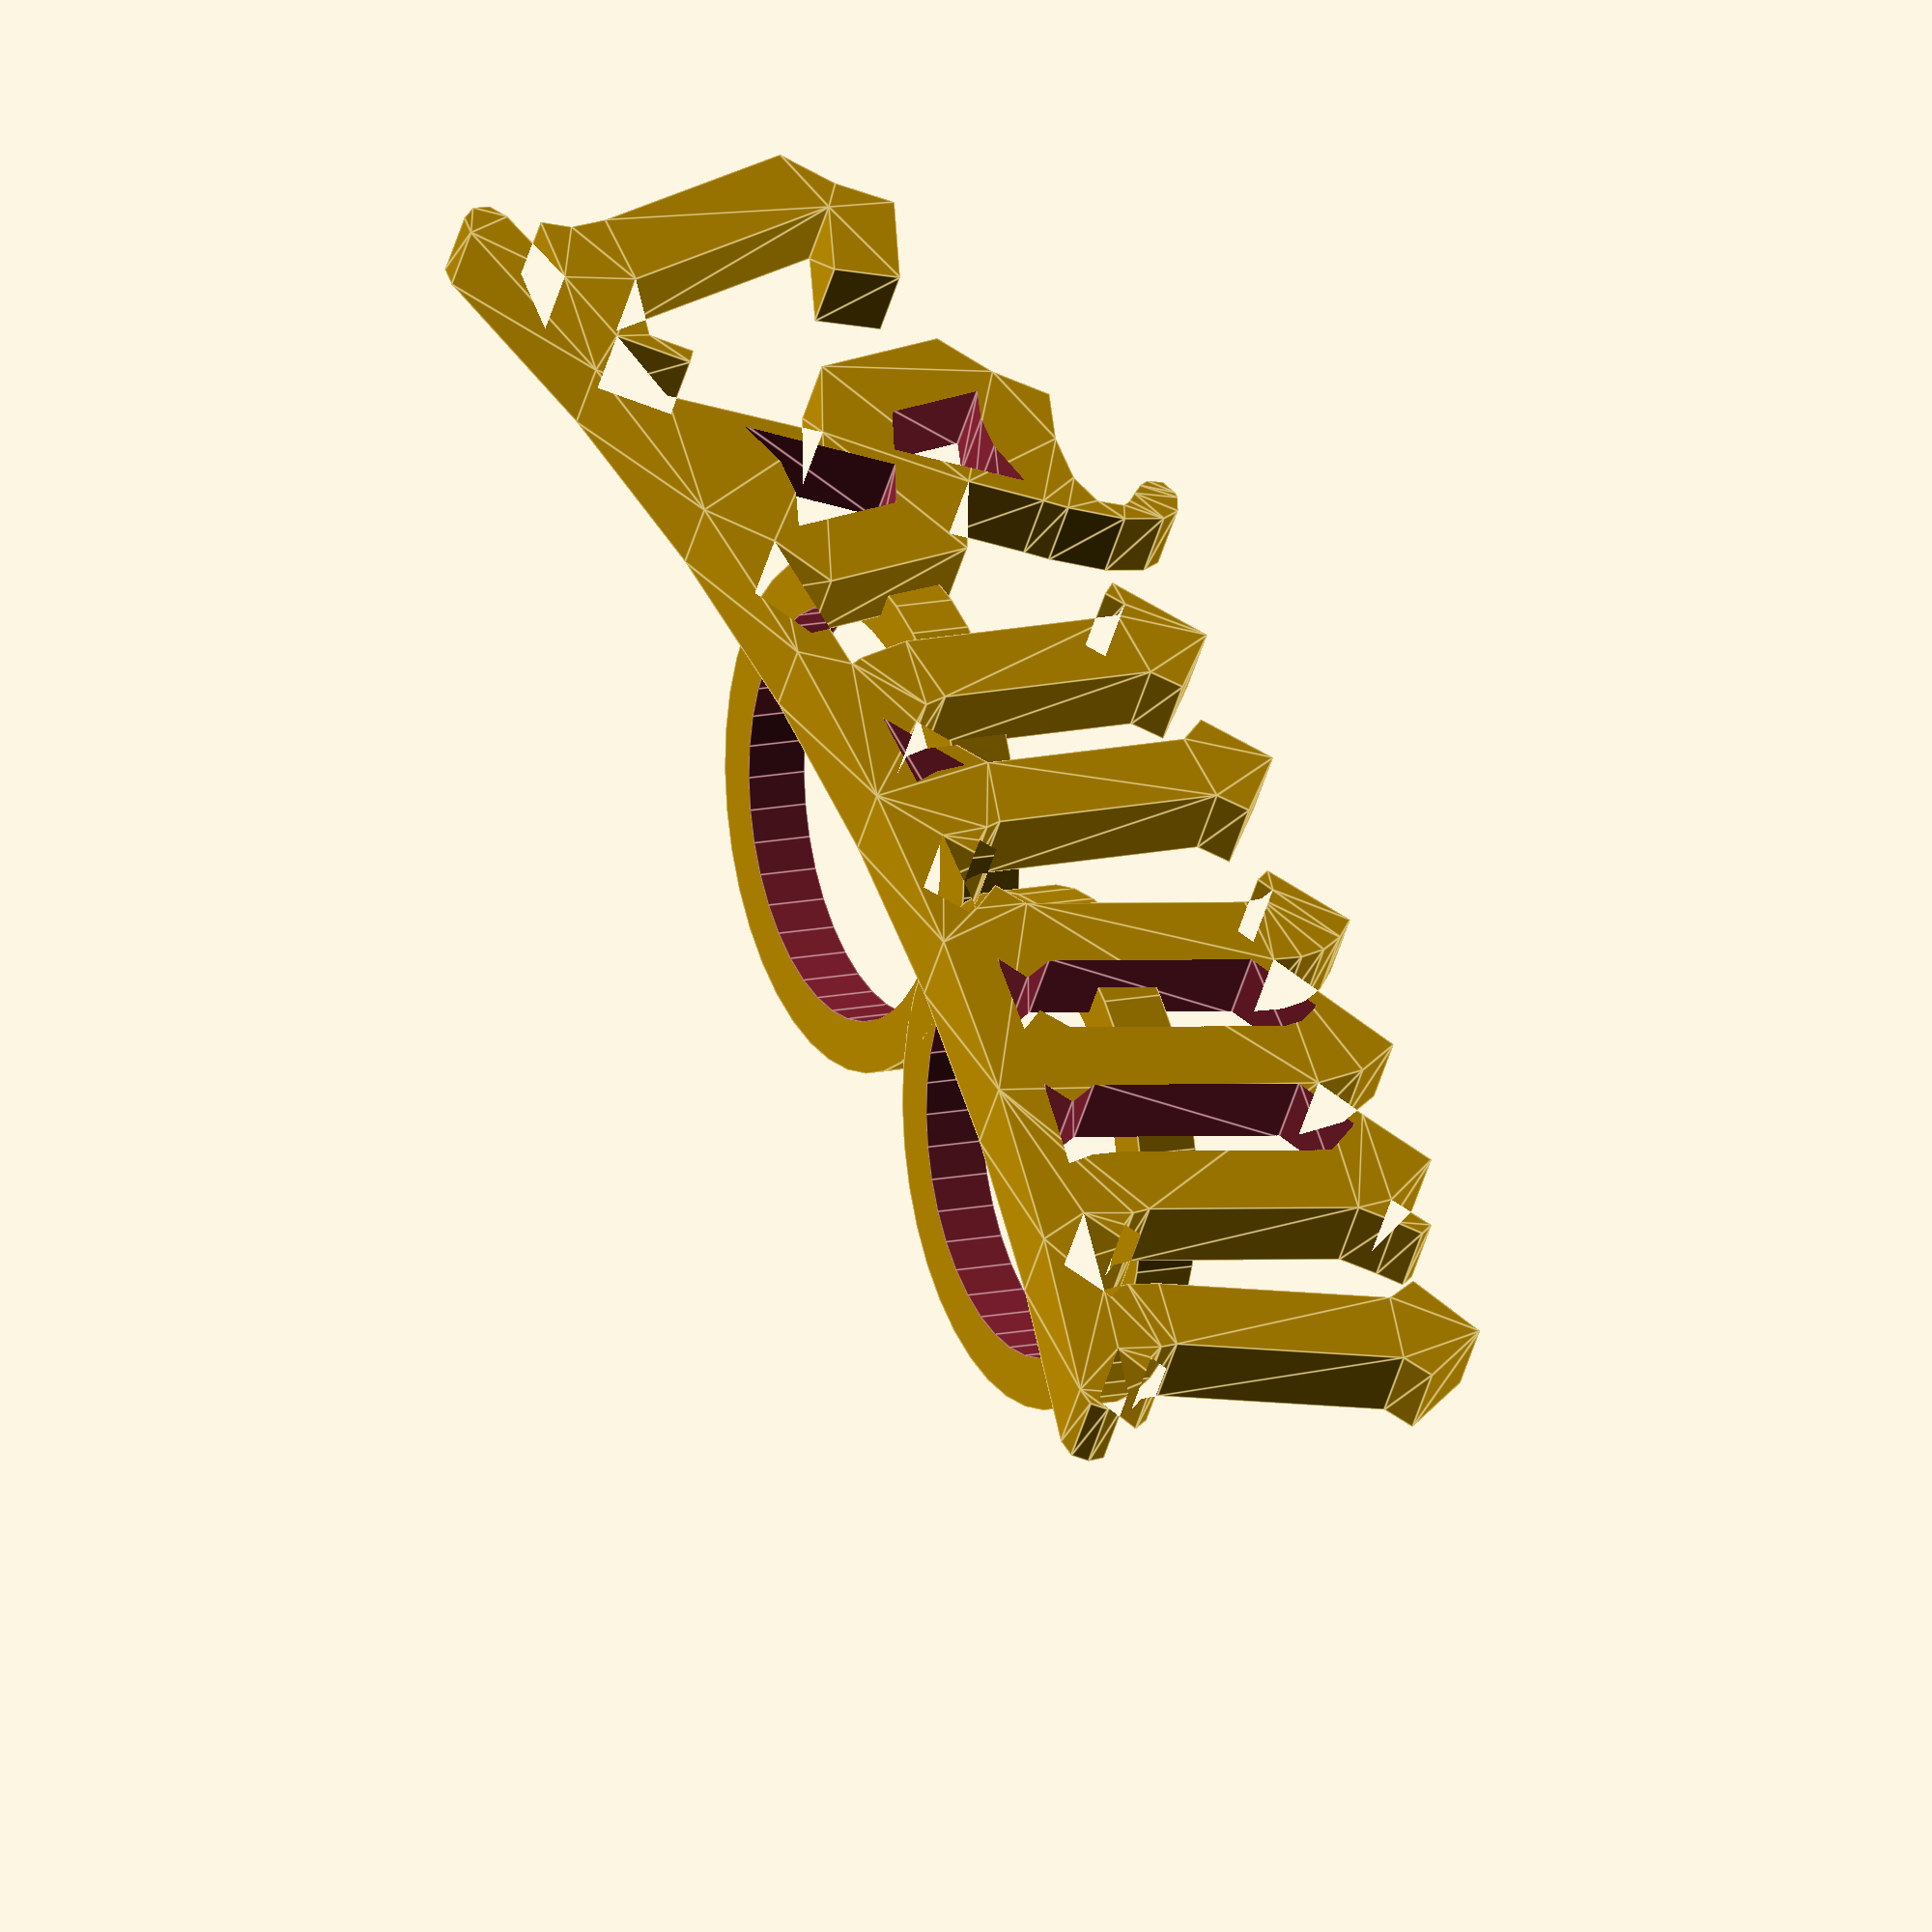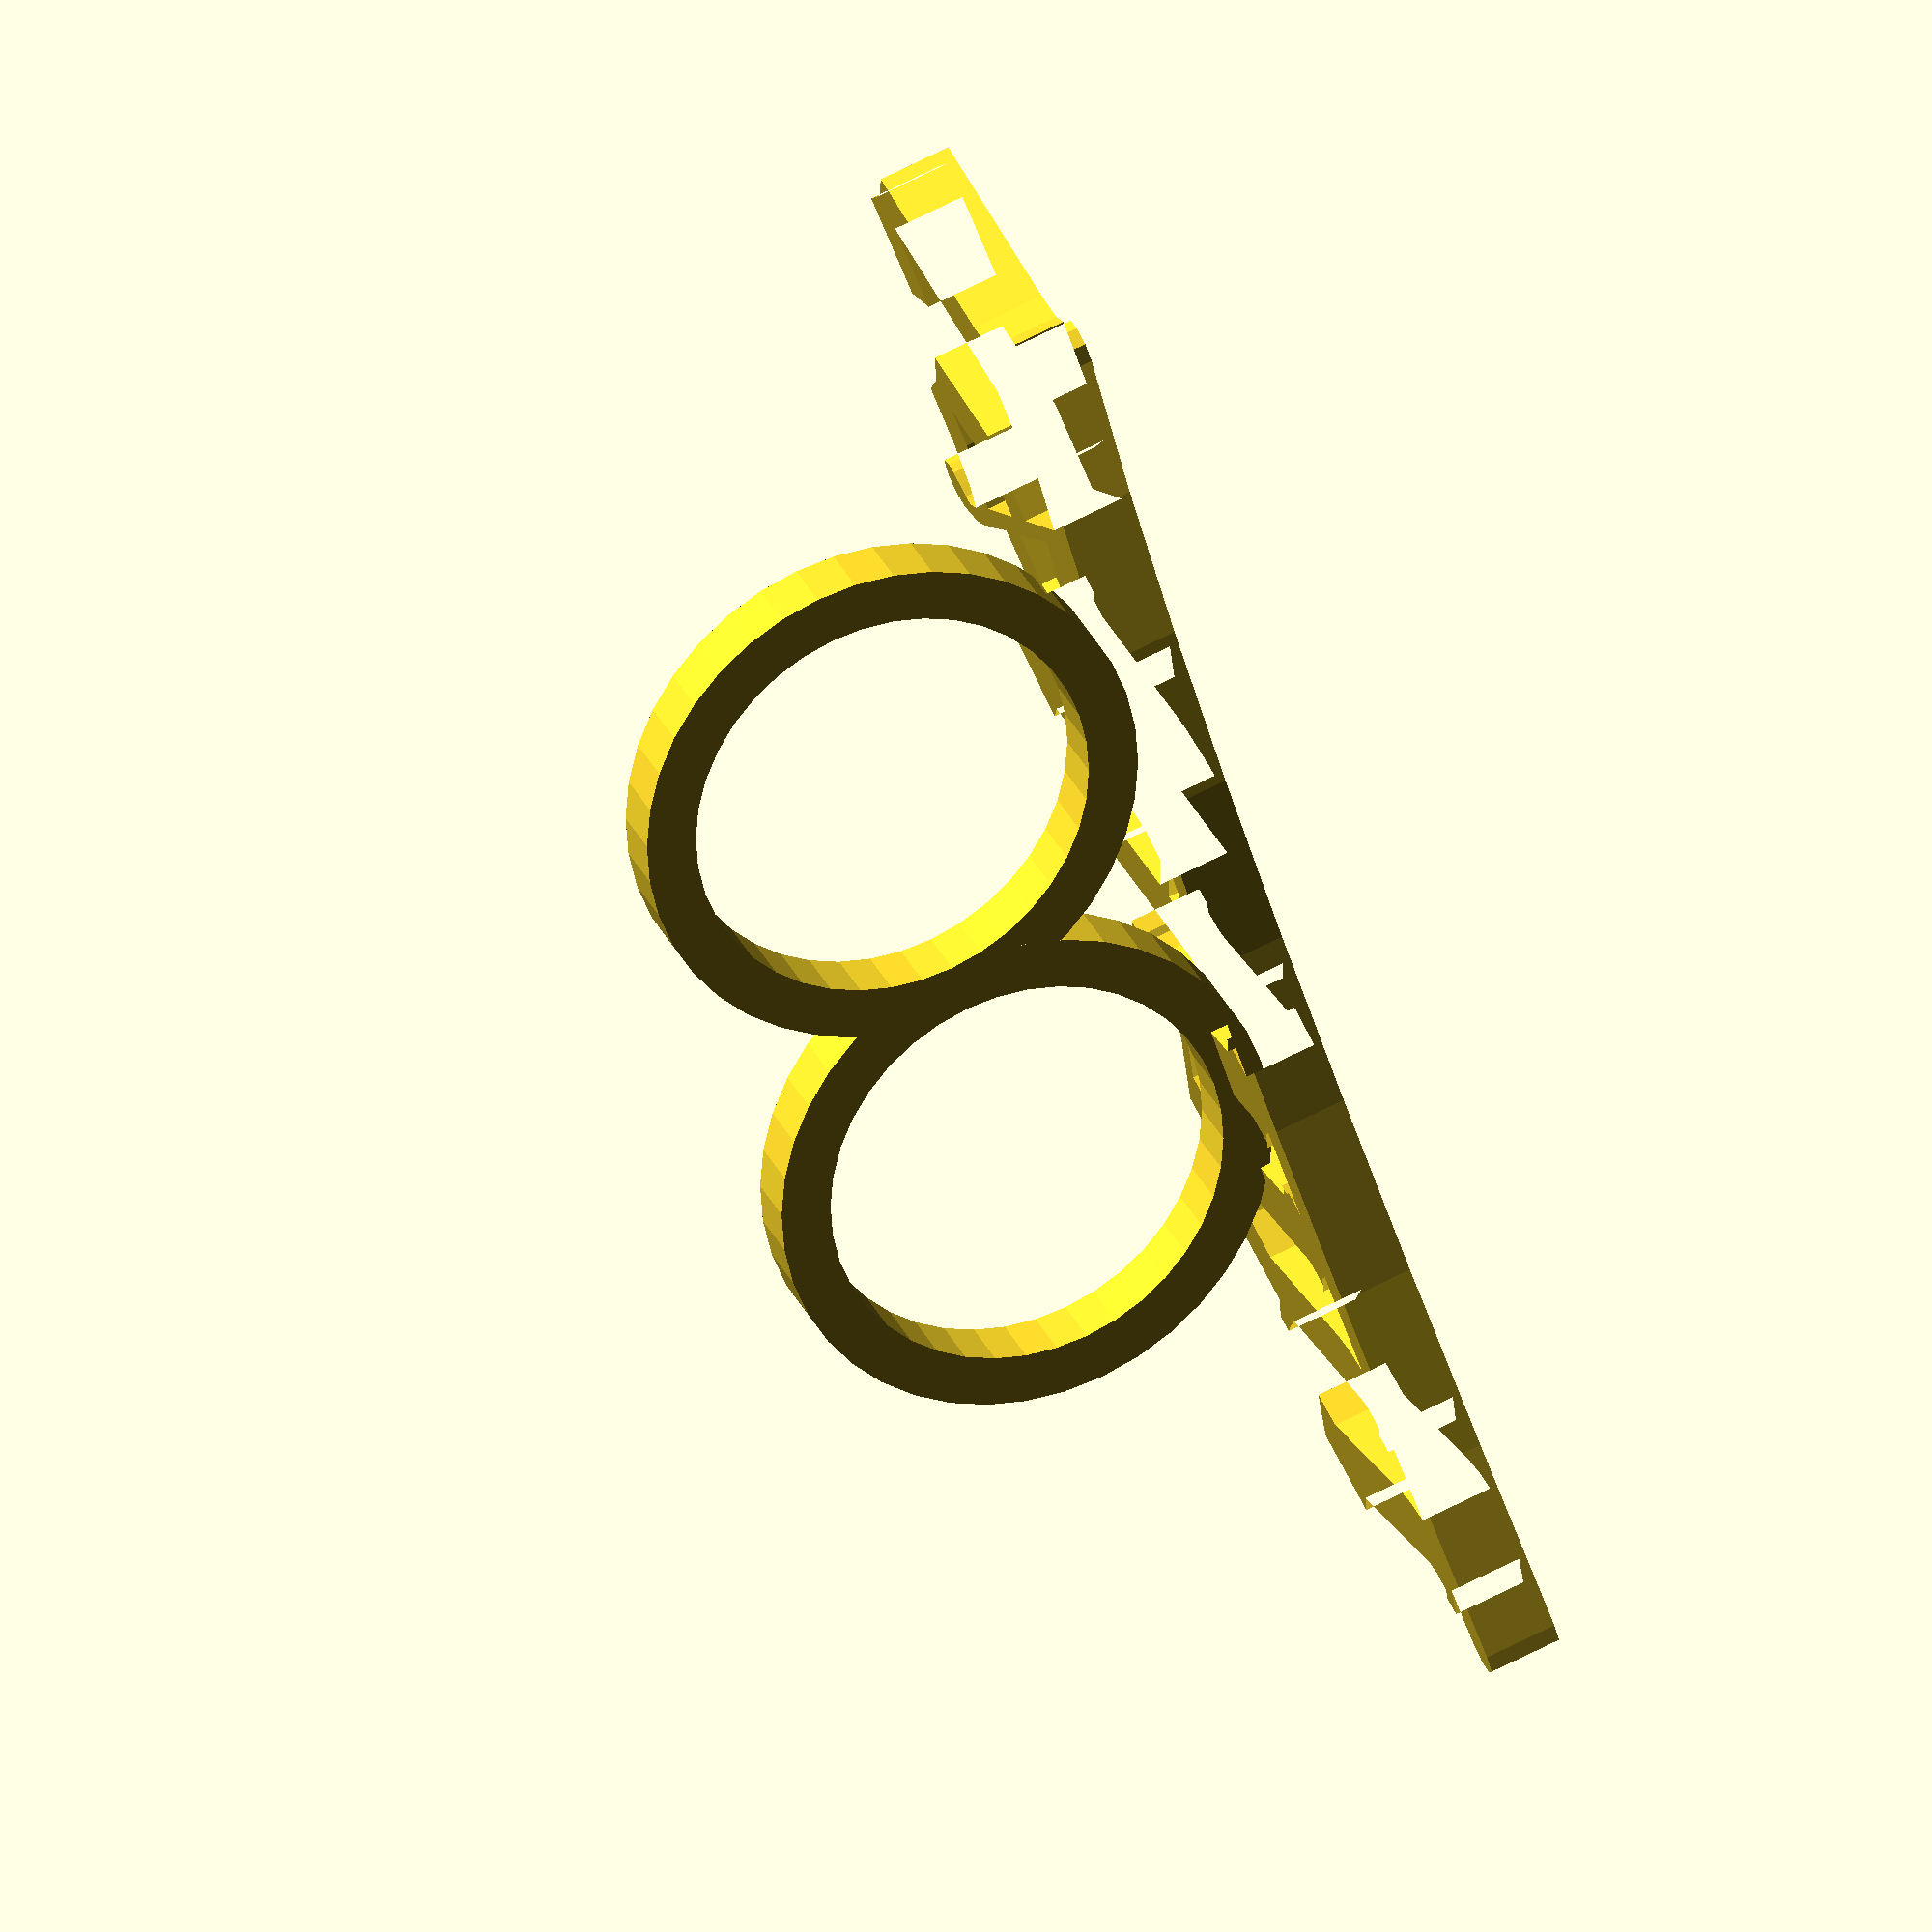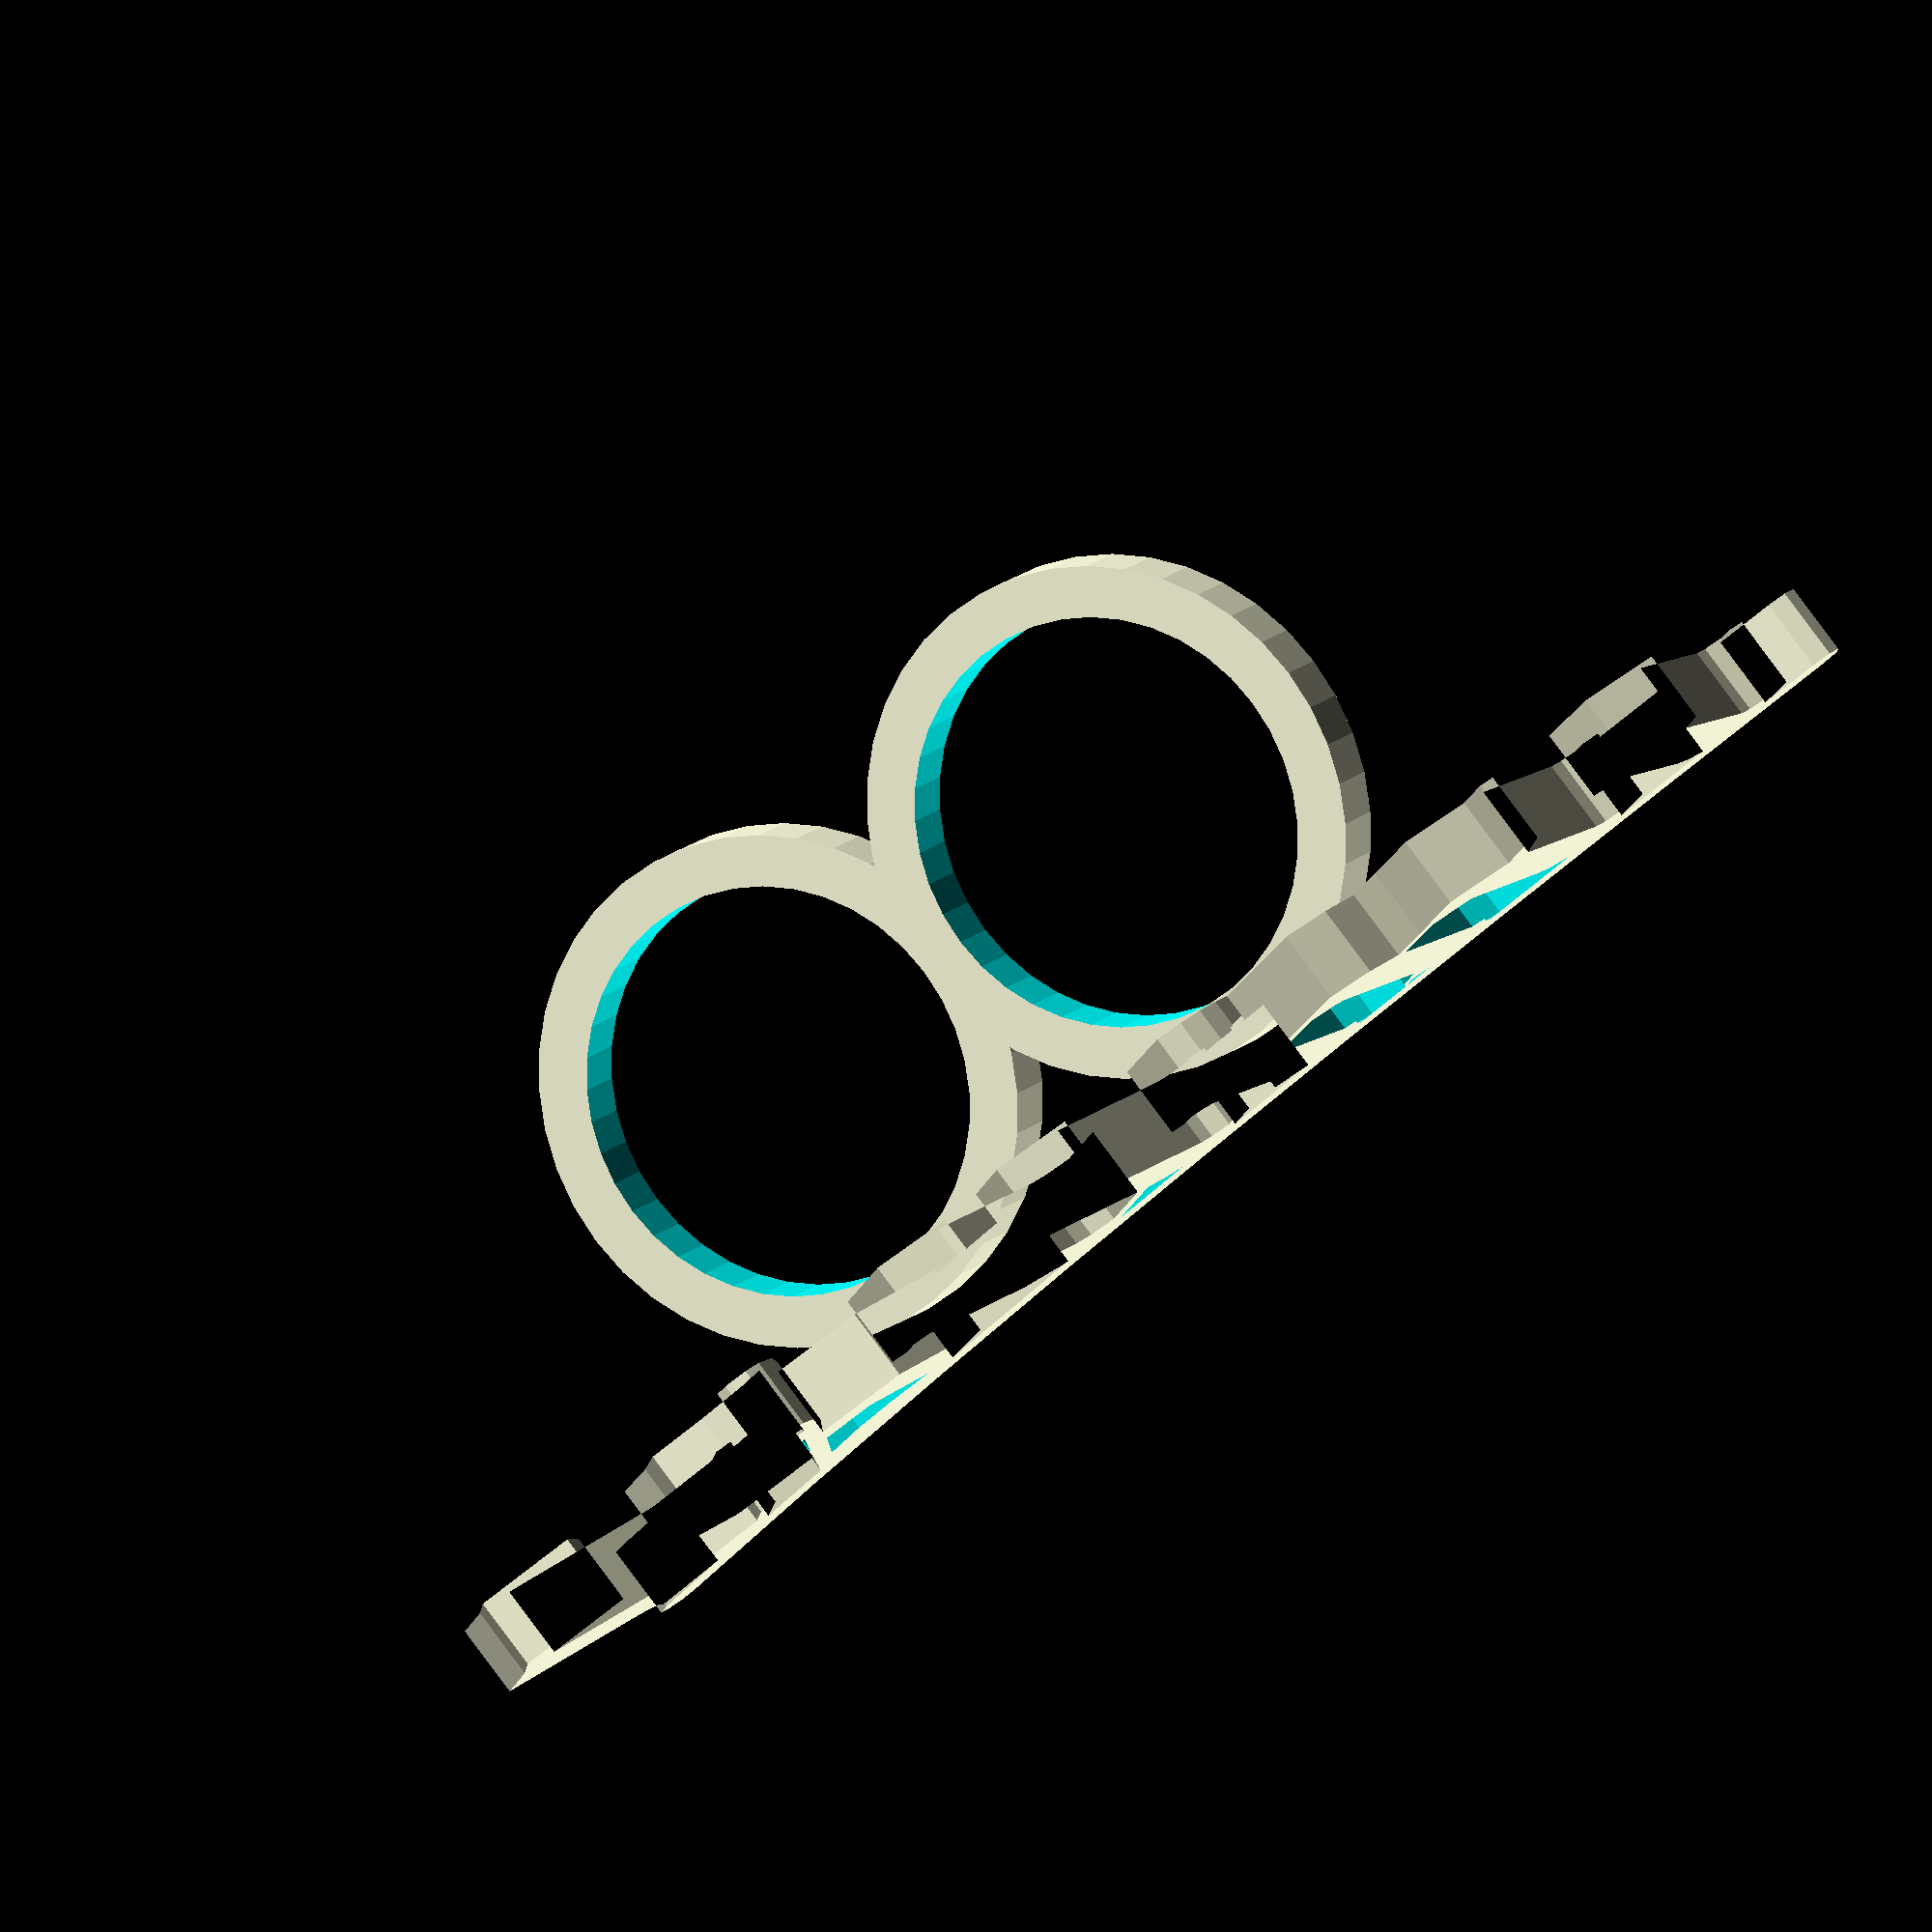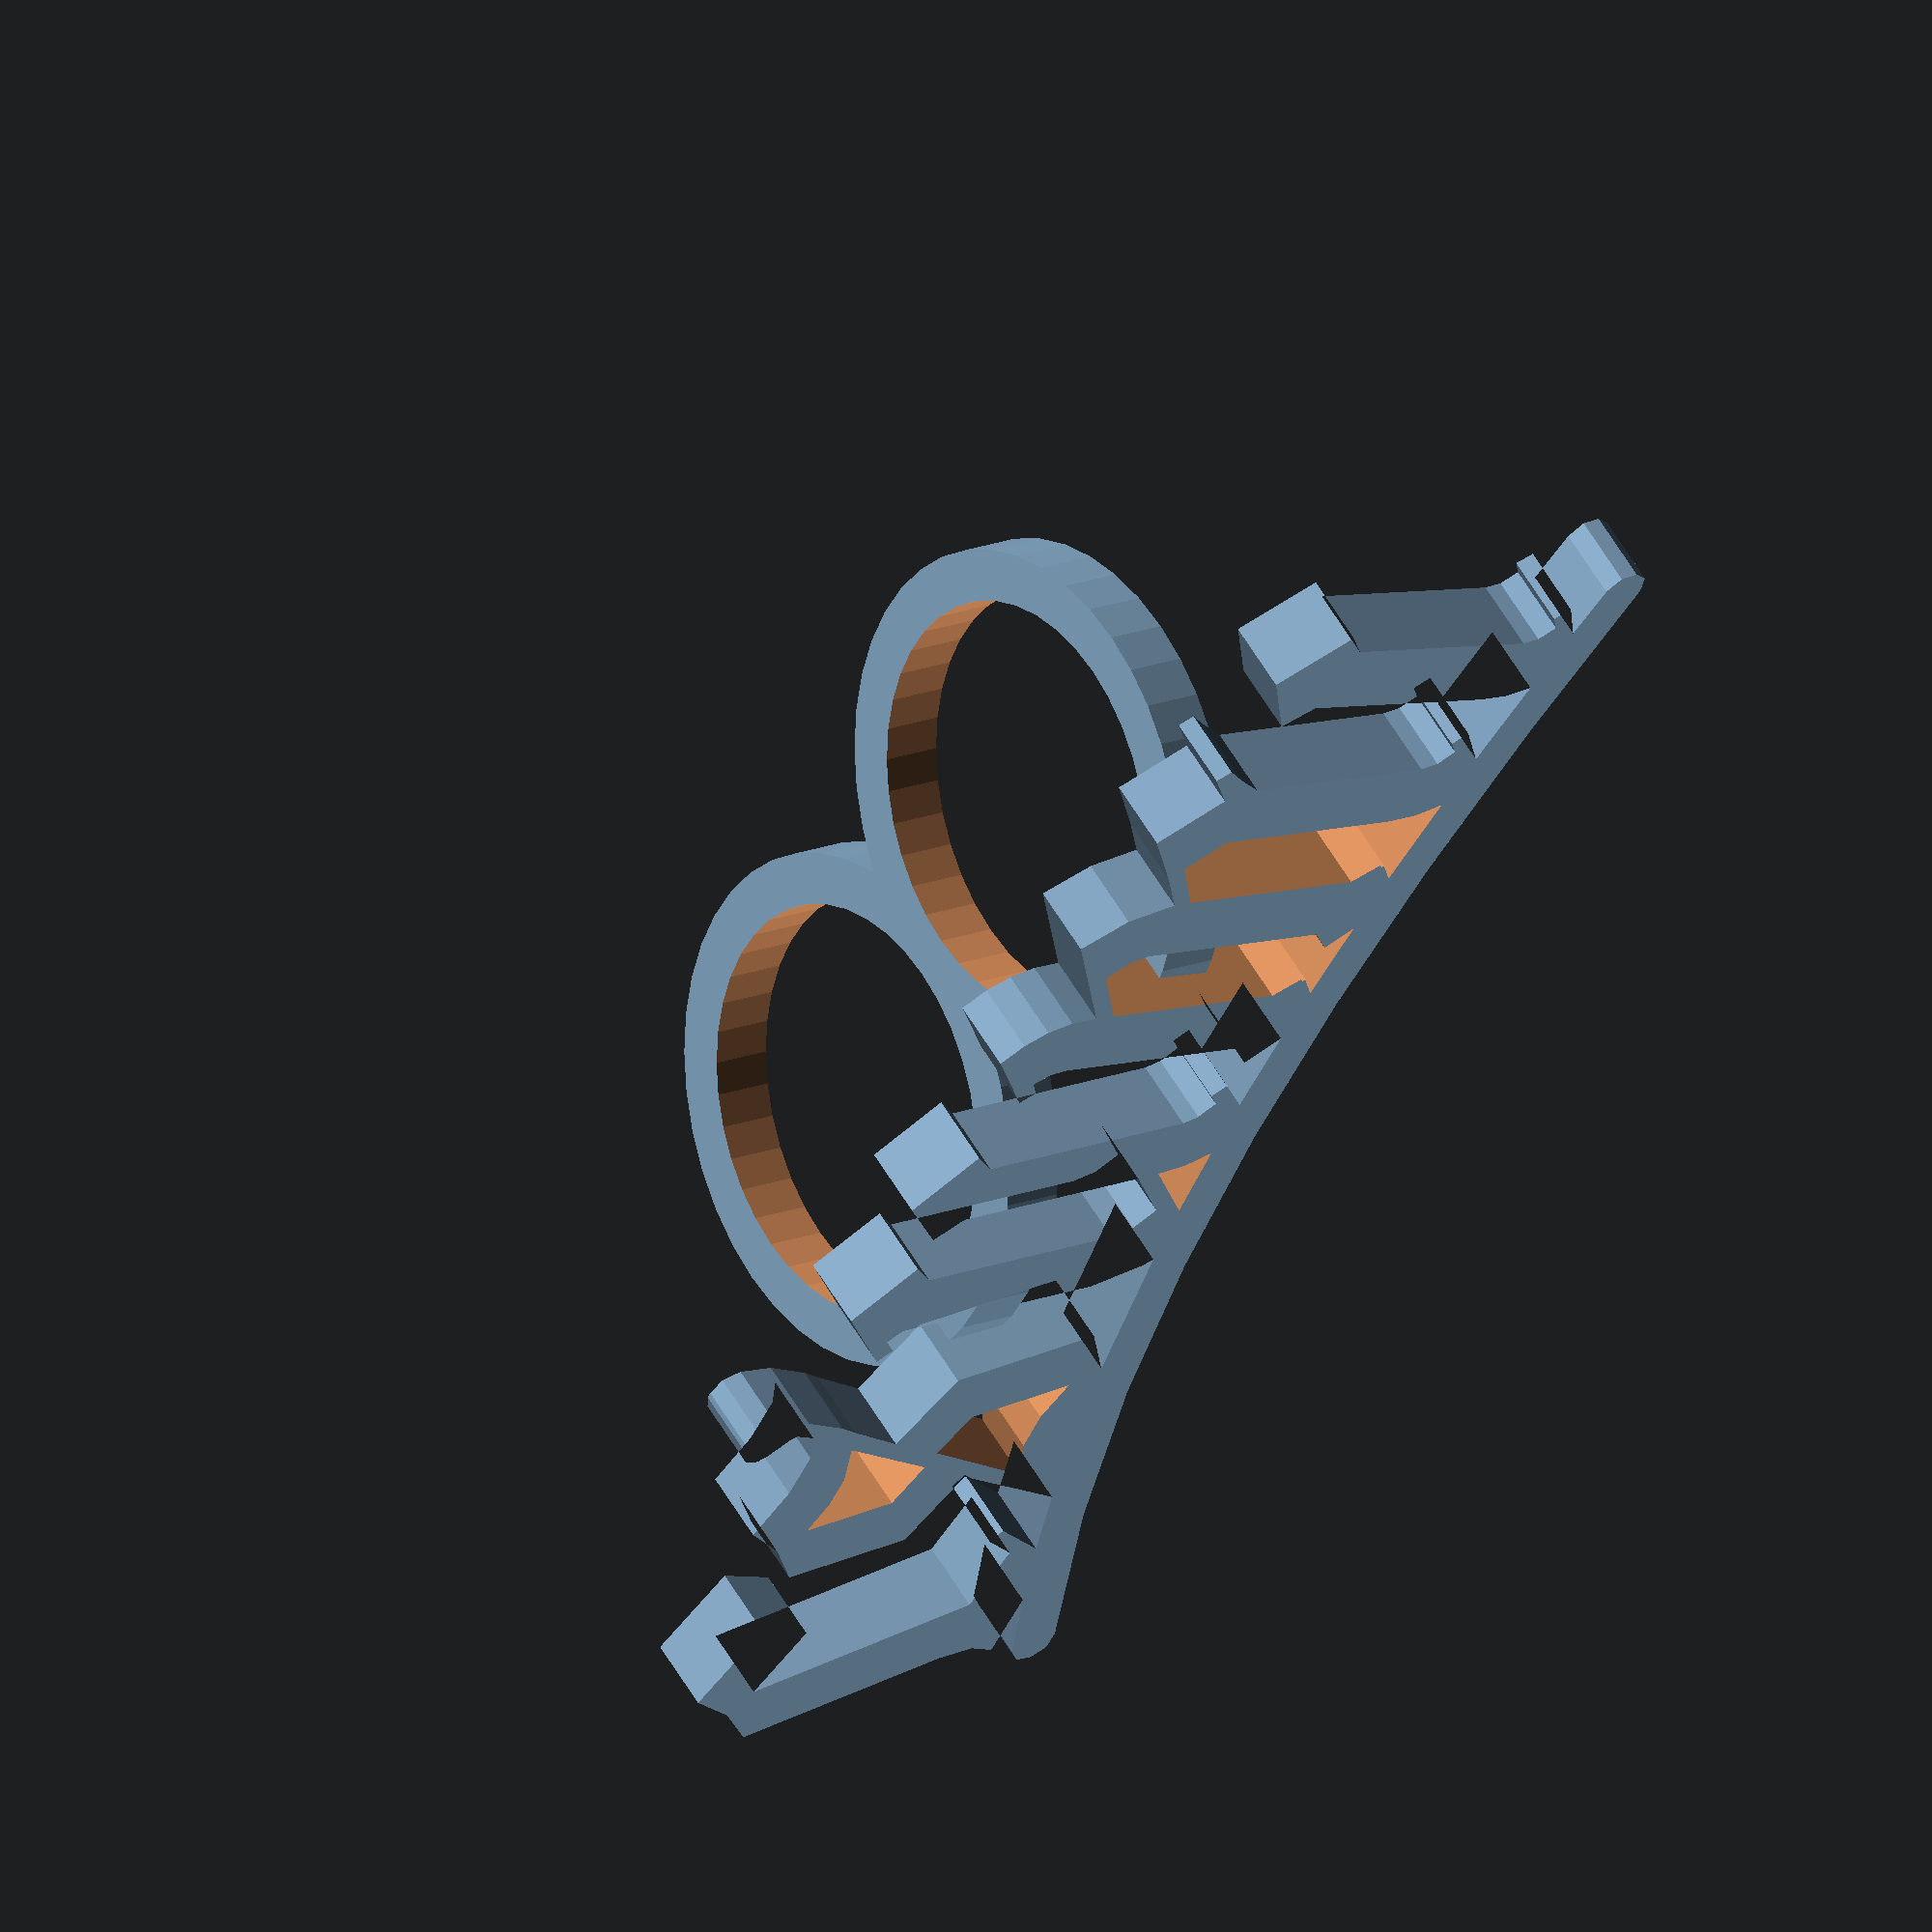
<openscad>
fw = 20; // finger width
rw = 25; // ring width
rh = 5; // ring height
th = 3; // text height

slack = 0.1;

// ------------------------------

rt = (rw-fw)/2; // ring thickness

$fn = 40;
e = 0.01;


module ring(h) {
    rotate([90, 0, 0])
    difference() {
        cylinder(d=rw, h=h, center = true);
        translate([0, -e, 0])
        cylinder(d=fw, h=h+2*e, center = true);
    }
}

//snap()
full()
csumi(th);

//rings_snap();

module full() {
    scale(1.2)
    children();
    translate([-rw/2+rt/2, 0, -rw/2])
    ring(th);
    translate([rw/2-rt/2, 0, -rw/2])
    ring(th);
}

module snap() {
    difference() {
        scale(1.2)
        children();
        translate([-rw/2+rt/2, 0, -rw/2])
        ring(th+2*slack);
        translate([rw/2-rt/2, 0, -rw/2])
        ring(th+2*slack);
    }
}

module rings_snap() {
    translate([-rw/2+rt/2, 0, -rw/2])
    ring(th);
    translate([rw/2-rt/2, 0, -rw/2])
    ring(th);
}


fudge = 0.1;
module csumi(h=3)
{
    translate([0, 0, -h/2])
  scale([1, -1, 1]) union()
  {
    difference()
    {
       linear_extrude(height=h)
         polygon([[-13.610023,-12.008821],[-13.884425,-12.004693],[-14.504789,-11.729996],[-14.679209,-11.072968],[-14.480255,-10.673508],[-14.101466,-10.264232],[-13.727846,-9.889061],[-13.538710,-9.559882],[-13.922046,-8.552732],[-15.287440,-8.065915],[-17.438703,-8.162474],[-19.821014,-8.885504],[-21.341798,-6.978378],[-23.423379,-5.383910],[-22.643581,0.135135],[-19.163173,1.567089],[-22.032766,7.341930],[-25.455296,8.111910],[-23.636802,5.596299],[-24.217129,5.204594],[-25.311119,6.704760],[-28.335224,6.056738],[-30.965555,-3.719927],[-27.659296,-2.563925],[-26.824205,-5.163250],[-30.829128,-6.606574],[-32.178269,-4.526426],[-34.013431,-2.826958],[-31.630113,6.030382],[-31.460622,7.610520],[-31.905549,8.807992],[-28.865941,9.011081],[-32.384073,10.082850],[-33.025774,10.608346],[-33.053909,11.352883],[-32.592096,11.937568],[-31.763955,11.983508],[-23.792830,9.766351],[-15.797137,8.296937],[-7.777492,7.518585],[0.265491,7.374610],[8.331194,7.808330],[16.419002,8.763062],[24.528301,10.182122],[32.658473,12.008828],[33.461765,11.884950],[33.869250,11.277091],[33.791106,10.549471],[33.137514,10.066313],[30.731975,9.489087],[32.463652,8.575447],[32.070913,7.908821],[31.404287,8.302079],[30.902113,7.638238],[30.847731,6.911982],[32.929258,-2.382540],[34.013431,-3.188178],[31.978412,-6.210733],[28.922268,-4.509026],[29.666408,-3.149419],[27.546640,6.317704],[27.394715,7.637978],[27.570400,8.776985],[23.403212,7.925873],[25.336946,6.644298],[24.886845,6.015396],[24.257425,6.465498],[23.701009,5.831296],[23.589765,5.060415],[24.767989,-3.822247],[25.753459,-5.079533],[26.507934,-5.940464],[26.122944,-6.525442],[24.547847,-5.381841],[22.685945,-7.977549],[19.871128,-6.073271],[17.972020,-4.901768],[17.572583,-7.054278],[16.409840,-8.952166],[11.217911,-5.762180],[11.260026,-7.002152],[11.003519,-8.103826],[10.448419,-9.067173],[9.594753,-9.892162],[6.500368,-7.490758],[6.915846,-6.866506],[7.575238,-7.277332],[7.962684,-6.576445],[8.023789,-5.829876],[6.794924,3.437775],[5.641504,4.352448],[6.769603,5.683117],[2.731087,5.455223],[4.298953,4.081665],[3.800790,3.520976],[3.204962,4.019652],[2.565186,3.425141],[2.348167,2.756679],[2.269617,-7.014818],[3.249404,-8.045761],[0.621138,-10.247177],[-1.830906,-8.040594],[-0.904349,-6.883558],[-0.833551,1.935542],[-3.392051,4.037223],[-4.245099,3.250471],[-4.535136,2.282808],[-4.609032,-6.960041],[-3.629764,-7.990985],[-6.222887,-10.192400],[-9.551367,-7.343478],[-9.017548,-6.783307],[-8.316815,-7.388439],[-7.783516,-6.828265],[-7.707035,2.696219],[-7.088469,5.019592],[-6.826986,5.477962],[-13.740775,6.026766],[-11.300098,4.517812],[-12.218388,-1.979466],[-15.713265,-3.516322],[-14.247205,-6.253106],[-13.731990,-7.145559],[-12.814679,-9.288046],[-12.594075,-10.940160],[-12.904024,-11.713885],[-13.610034,-12.008828]]);
       translate([0, 0, -fudge])
         linear_extrude(height=h+2*fudge)
           polygon([[13.919047,-6.542486],[14.619647,-5.586564],[14.785145,-4.754998],[13.579015,4.337470],[12.495877,5.261445],[13.413651,6.342517],[9.502778,5.914635],[10.707873,5.059907],[9.951332,3.785049],[11.092347,-4.818043]]);
       translate([0, 0, -fudge])
         linear_extrude(height=h+2*fudge)
           polygon([[-15.410430,-5.910484],[-17.827337,-1.079771],[-19.821531,-1.831146],[-20.394623,-5.883094],[-18.905852,-5.434376],[-17.401523,-5.379767],[-15.410430,-5.910484]]);
       translate([0, 0, -fudge])
         linear_extrude(height=h+2*fudge)
           polygon([[20.365682,-5.509473],[21.583696,-3.960216],[20.419426,4.817546],[20.393225,6.239441],[20.721734,7.433404],[16.366959,6.738357],[17.496609,5.924970],[16.740580,4.650112],[17.895550,-4.057884]]);
       translate([0, 0, -fudge])
         linear_extrude(height=h+2*fudge)
           polygon([[-17.039272,-0.799167],[-15.035259,0.021972],[-14.378452,4.667683],[-16.168583,4.038871],[-17.929657,3.993821],[-19.926434,4.738996]]);
       translate([0, 0, -fudge])
         linear_extrude(height=h+2*fudge)
           polygon([[-0.825273,2.958744],[-0.670062,4.281994],[-0.229444,5.375134],[-3.782717,5.377250]]);
    }
  }
}

module rudi(h=3)
{
    translate([0, 0, -h/2])
  scale([1, -1, 1]) union()
  {
    difference()
    {
       linear_extrude(height=h)
         polygon([[6.219517,-13.573799],[5.704821,-9.977116],[9.220885,-6.658458],[7.877382,-6.111123],[6.252074,-5.835768],[5.027858,2.719784],[4.544729,4.414697],[3.695125,5.308771],[7.375519,7.260592],[0.704608,6.945365],[2.253352,5.313423],[1.705064,4.801308],[1.157810,5.352697],[0.466004,4.819324],[0.188361,4.173442],[-0.787806,-5.549481],[0.092759,-6.666208],[-2.727223,-8.616478],[-4.965331,-6.193368],[-3.936454,-5.126766],[-3.055370,3.648408],[-5.409747,5.976948],[-6.331316,5.271767],[-6.708893,4.334671],[-7.632869,-4.861667],[-6.752301,-5.978394],[-9.536628,-7.932797],[-12.589155,-4.789319],[-12.006246,-4.280825],[-11.364422,-4.947966],[-10.780998,-4.439472],[-9.829117,5.037989],[-8.999709,7.294697],[-8.642624,7.799059],[-15.913499,9.476478],[-14.820543,7.590287],[-15.423607,7.184109],[-16.064396,8.227975],[-18.197081,7.402703],[-20.871336,-1.370924],[-19.975785,-2.787376],[-17.481881,-1.260854],[-15.881977,-3.998154],[-18.867842,-5.927753],[-21.162275,-2.204465],[-22.140272,-3.658168],[-23.963138,-4.374876],[-25.964566,-0.777162],[-25.304142,-0.425245],[-24.874194,-1.072752],[-23.845317,0.125626],[-21.623229,7.414588],[-21.462580,8.757740],[-21.844921,9.952934],[-18.892647,10.405618],[-22.423697,11.674276],[-23.080578,12.226276],[-23.073786,12.994212],[-22.562245,13.567009],[-21.704877,13.533594],[-16.433875,11.704182],[-11.079637,10.291575],[-5.626698,9.348567],[-0.059593,8.927953],[5.637143,9.082528],[11.478977,9.865088],[17.481374,11.328426],[23.659799,13.525339],[24.461692,13.573799],[25.040524,13.016719],[25.022800,12.213560],[24.419957,11.682558],[21.452181,10.542058],[23.293928,9.786032],[22.966818,9.085299],[22.265569,9.412412],[21.829646,8.703697],[21.845437,7.975806],[24.808564,-1.076871],[25.964566,-1.774503],[24.229272,-4.978444],[21.024300,-3.577493],[21.634082,-2.152775],[18.616179,7.067335],[18.337993,8.375952],[18.408438,9.533334],[11.323600,7.826462],[11.656911,7.695721],[14.500667,6.998088],[16.159996,-4.596036],[16.734120,-6.117390],[16.569790,-6.212476],[15.792663,-5.887115],[15.147655,-5.239926]]);
       translate([0, 0, -fudge])
         linear_extrude(height=h+2*fudge)
           polygon([[10.428046,-5.630097],[12.782425,-3.404392],[11.387677,6.338683],[8.025608,4.431823],[9.395033,-5.136585]]);
       translate([0, 0, -fudge])
         linear_extrude(height=h+2*fudge)
           polygon([[-2.953051,4.666434],[-2.670480,5.987574],[-2.116925,7.045618],[-5.698103,7.368595]]);
    }
  }
}

</openscad>
<views>
elev=45.7 azim=67.0 roll=344.9 proj=o view=edges
elev=107.9 azim=309.9 roll=296.5 proj=o view=wireframe
elev=96.7 azim=150.3 roll=216.6 proj=o view=solid
elev=300.6 azim=294.8 roll=329.6 proj=o view=solid
</views>
